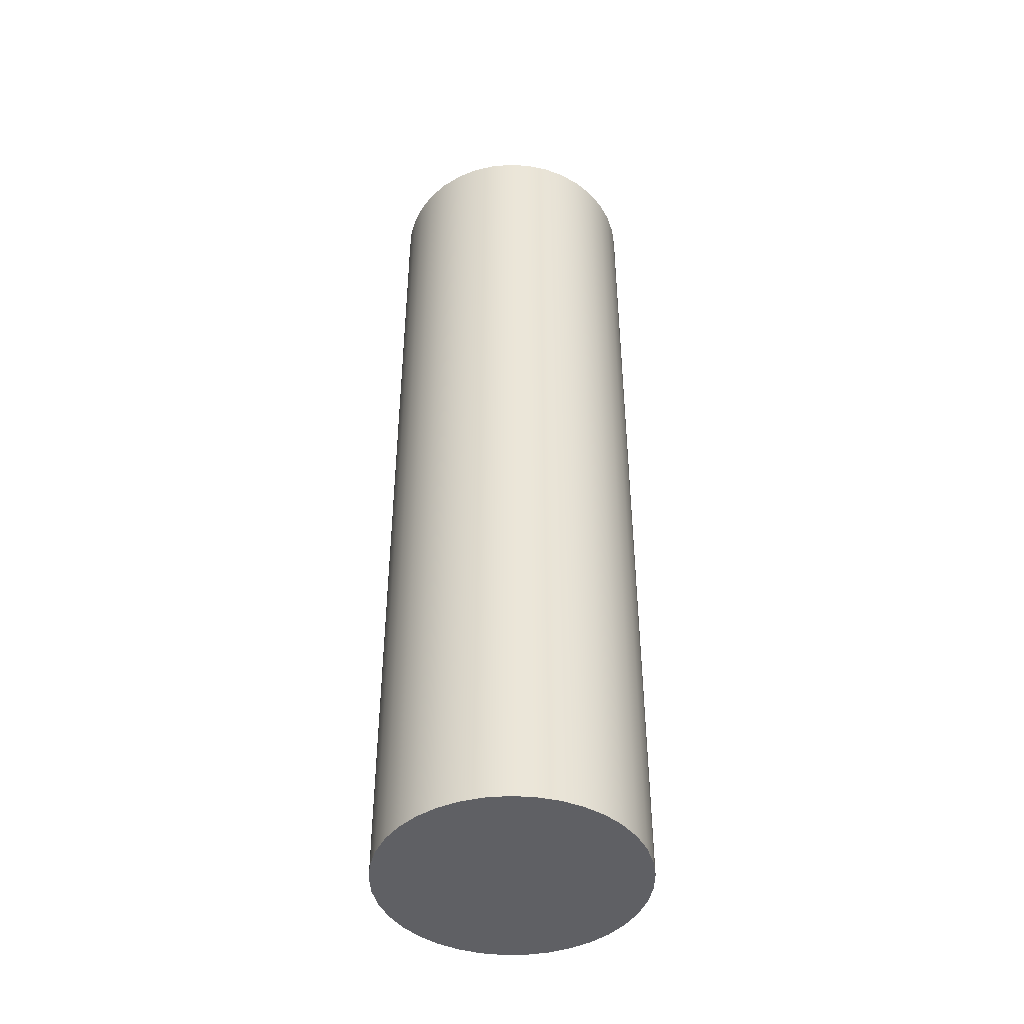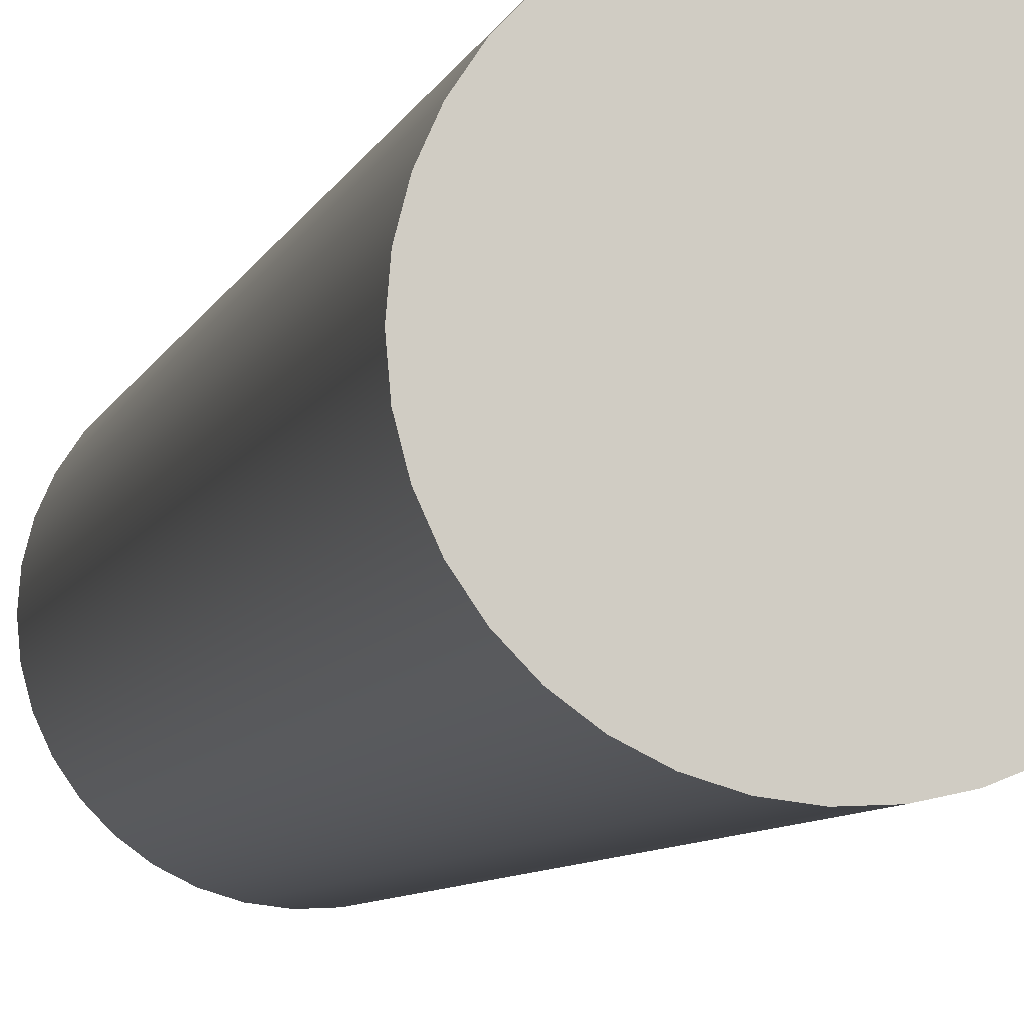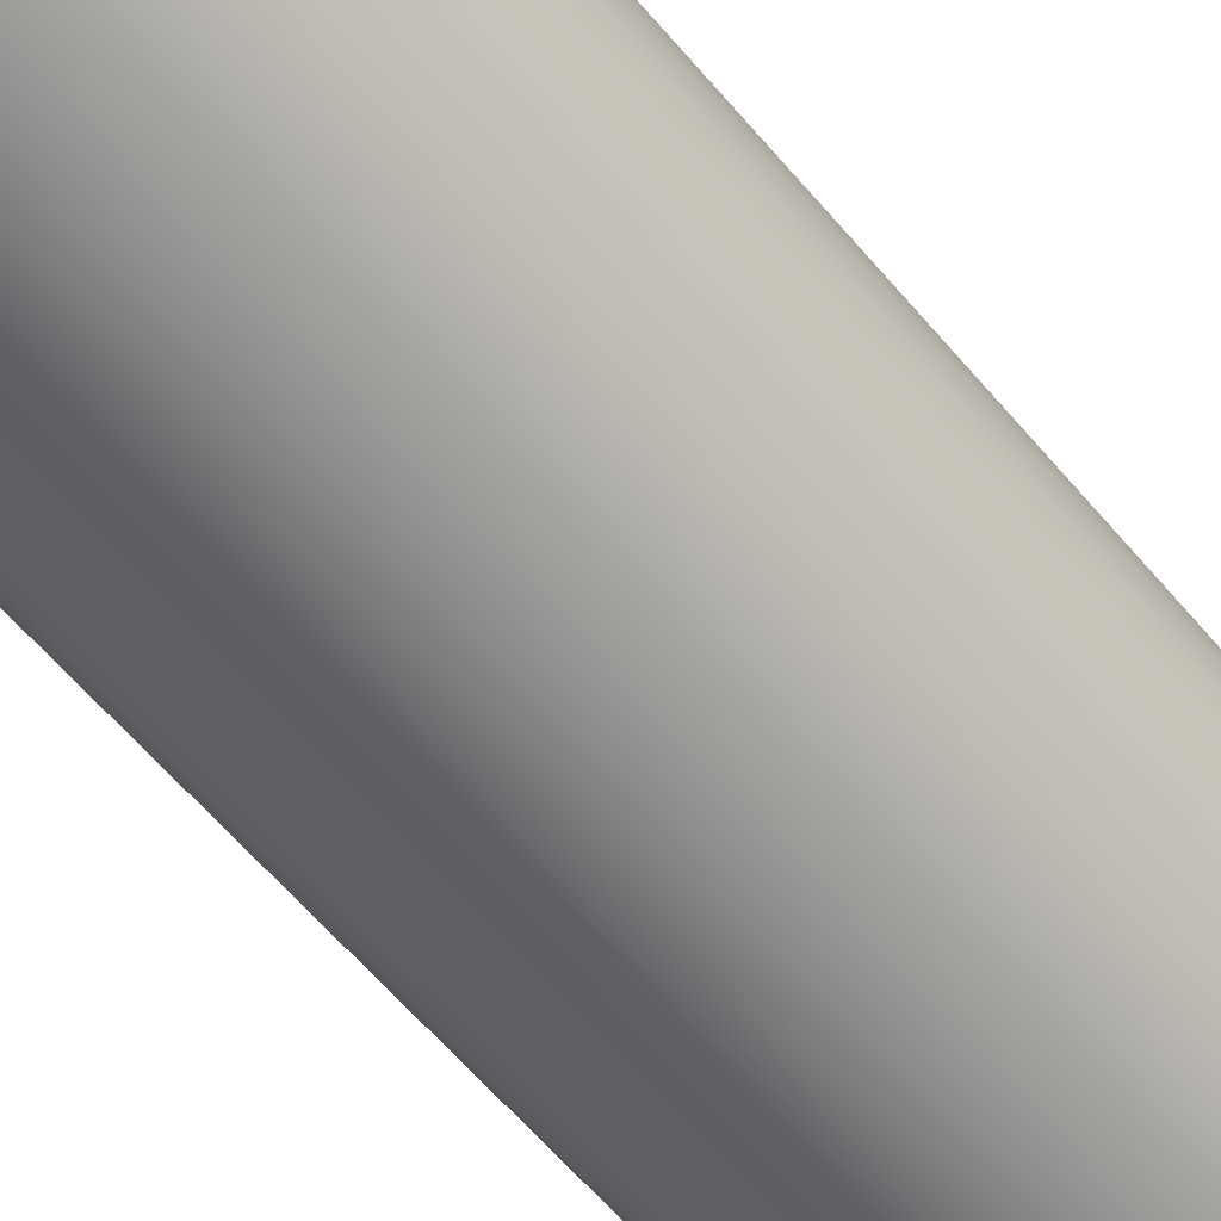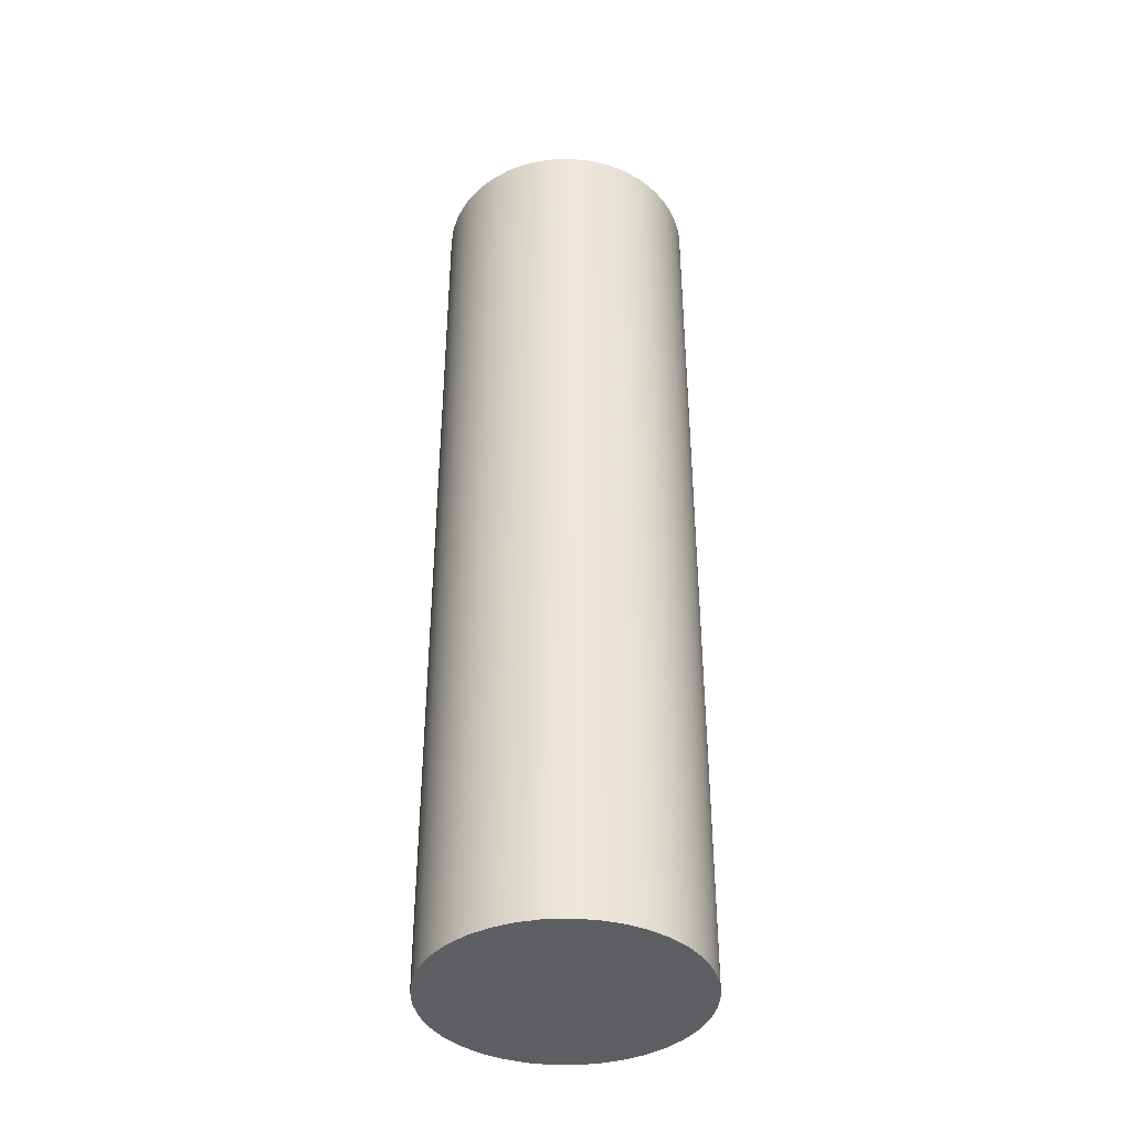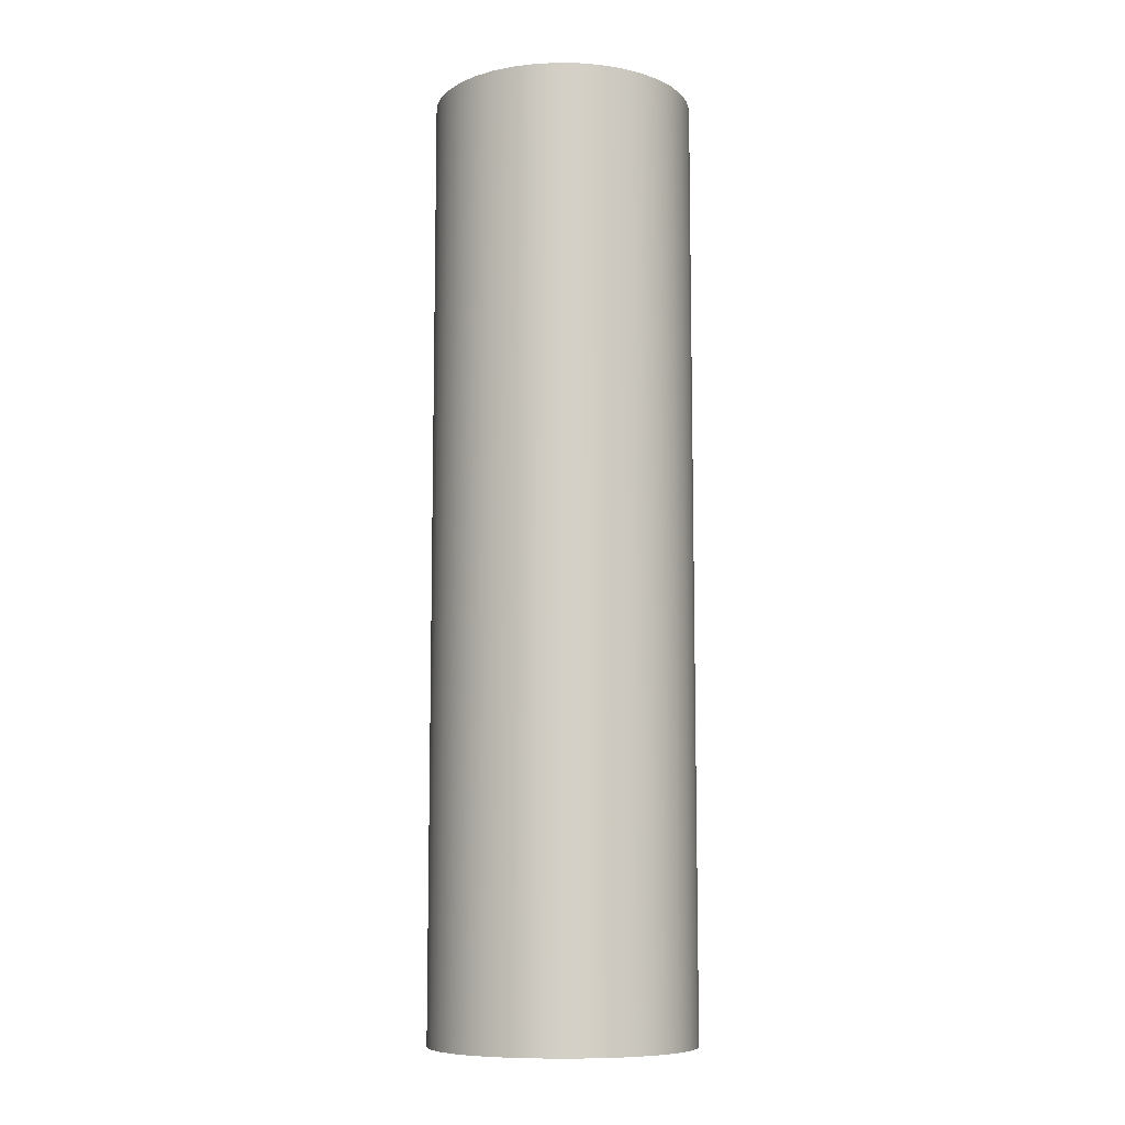
<metadata>
{"format":"obj","ext":"obj","renderer":"f3d","projection":"perspective","resolution":1024,"background":"white","views":[{"elev":-44.5,"azim":-69.5,"up":"+Z"},{"elev":-6.0,"azim":-11.4,"up":"+Y"},{"elev":-58.2,"azim":39.1,"up":"+Y"},{"elev":-39.7,"azim":-42.7,"up":"+Z"},{"elev":-9.1,"azim":-48.4,"up":"+Z"}]}
</metadata>
<code>
v -0.125 -1.531e-17 0.9
v -0.1232 0.02113 0.9
v -0.1179 0.04164 0.9
v -0.1091 0.06096 0.9
v -0.09725 0.07853 0.9
v -0.08258 0.09383 0.9
v -0.06554 0.1064 0.9
v -0.04661 0.116 0.9
v -0.02633 0.1222 0.9
v -0.005305 0.1249 0.9
v 0.01588 0.124 0.9
v 0.0366 0.1195 0.9
v 0.05628 0.1116 0.9
v 0.07433 0.1005 0.9
v 0.09024 0.08649 0.9
v 0.1036 0.07 0.9
v 0.1139 0.05149 0.9
v 0.121 0.0315 0.9
v 0.1245 0.0106 0.9
v 0.1245 -0.0106 0.9
v 0.121 -0.0315 0.9
v 0.1139 -0.05149 0.9
v 0.1036 -0.07 0.9
v 0.09024 -0.08649 0.9
v 0.07433 -0.1005 0.9
v 0.05628 -0.1116 0.9
v 0.0366 -0.1195 0.9
v 0.01588 -0.124 0.9
v -0.005305 -0.1249 0.9
v -0.02633 -0.1222 0.9
v -0.04661 -0.116 0.9
v -0.06554 -0.1064 0.9
v -0.08258 -0.09383 0.9
v -0.09725 -0.07853 0.9
v -0.1091 -0.06096 0.9
v -0.1179 -0.04164 0.9
v -0.1232 -0.02113 0.9
v -0.125 -1.531e-17 0
v -0.1232 -0.02113 0
v -0.1179 -0.04164 0
v -0.1091 -0.06096 0
v -0.09725 -0.07853 0
v -0.08258 -0.09383 0
v -0.06554 -0.1064 0
v -0.04661 -0.116 0
v -0.02633 -0.1222 0
v -0.005305 -0.1249 0
v 0.01588 -0.124 0
v 0.0366 -0.1195 0
v 0.05628 -0.1116 0
v 0.07433 -0.1005 0
v 0.09024 -0.08649 0
v 0.1036 -0.07 0
v 0.1139 -0.05149 0
v 0.121 -0.0315 0
v 0.1245 -0.0106 0
v 0.1245 0.0106 0
v 0.121 0.0315 0
v 0.1139 0.05149 0
v 0.1036 0.07 0
v 0.09024 0.08649 0
v 0.07433 0.1005 0
v 0.05628 0.1116 0
v 0.0366 0.1195 0
v 0.01588 0.124 0
v -0.005305 0.1249 0
v -0.02633 0.1222 0
v -0.04661 0.116 0
v -0.06554 0.1064 0
v -0.08258 0.09383 0
v -0.09725 0.07853 0
v -0.1091 0.06096 0
v -0.1179 0.04164 0
v -0.1232 0.02113 0
v -0.125 -1.531e-17 0
v -0.125 -1.531e-17 0.9
v -0.125 -1.531e-17 0.9
v -0.1232 -0.02113 0.9
v -0.1179 -0.04164 0.9
v -0.1091 -0.06096 0.9
v -0.09725 -0.07853 0.9
v -0.08258 -0.09383 0.9
v -0.06554 -0.1064 0.9
v -0.04661 -0.116 0.9
v -0.02633 -0.1222 0.9
v -0.005305 -0.1249 0.9
v 0.01588 -0.124 0.9
v 0.0366 -0.1195 0.9
v 0.05628 -0.1116 0.9
v 0.07433 -0.1005 0.9
v 0.09024 -0.08649 0.9
v 0.1036 -0.07 0.9
v 0.1139 -0.05149 0.9
v 0.121 -0.0315 0.9
v 0.1245 -0.0106 0.9
v 0.1245 0.0106 0.9
v 0.121 0.0315 0.9
v 0.1139 0.05149 0.9
v 0.1036 0.07 0.9
v 0.09024 0.08649 0.9
v 0.07433 0.1005 0.9
v 0.05628 0.1116 0.9
v 0.0366 0.1195 0.9
v 0.01588 0.124 0.9
v -0.005305 0.1249 0.9
v -0.02633 0.1222 0.9
v -0.04661 0.116 0.9
v -0.06554 0.1064 0.9
v -0.08258 0.09383 0.9
v -0.09725 0.07853 0.9
v -0.1091 0.06096 0.9
v -0.1179 0.04164 0.9
v -0.1232 0.02113 0.9
v -0.125 -1.531e-17 0
v -0.1232 0.02113 0
v -0.1179 0.04164 0
v -0.1091 0.06096 0
v -0.09725 0.07853 0
v -0.08258 0.09383 0
v -0.06554 0.1064 0
v -0.04661 0.116 0
v -0.02633 0.1222 0
v -0.005305 0.1249 0
v 0.01588 0.124 0
v 0.0366 0.1195 0
v 0.05628 0.1116 0
v 0.07433 0.1005 0
v 0.09024 0.08649 0
v 0.1036 0.07 0
v 0.1139 0.05149 0
v 0.121 0.0315 0
v 0.1245 0.0106 0
v 0.1245 -0.0106 0
v 0.121 -0.0315 0
v 0.1139 -0.05149 0
v 0.1036 -0.07 0
v 0.09024 -0.08649 0
v 0.07433 -0.1005 0
v 0.05628 -0.1116 0
v 0.0366 -0.1195 0
v 0.01588 -0.124 0
v -0.005305 -0.1249 0
v -0.02633 -0.1222 0
v -0.04661 -0.116 0
v -0.06554 -0.1064 0
v -0.08258 -0.09383 0
v -0.09725 -0.07853 0
v -0.1091 -0.06096 0
v -0.1179 -0.04164 0
v -0.1232 -0.02113 0
g 9206c91a-e375-11ea-b334-54bf646e7e1f
f 2 74 1
f 1 74 75
f 76 38 37
f 37 38 39
f 37 39 36
f 36 39 40
f 36 40 35
f 35 40 41
f 35 41 34
f 34 41 42
f 34 42 33
f 33 42 43
f 33 43 32
f 32 43 44
f 32 44 31
f 31 44 45
f 31 45 30
f 30 45 46
f 30 46 29
f 29 46 47
f 29 47 28
f 28 47 48
f 28 48 27
f 27 48 49
f 27 49 26
f 26 49 50
f 26 50 25
f 25 50 51
f 25 51 24
f 24 51 52
f 24 52 23
f 23 52 53
f 23 53 22
f 22 53 54
f 22 54 21
f 21 54 55
f 21 55 20
f 20 55 56
f 20 56 19
f 19 56 57
f 19 57 18
f 18 57 58
f 18 58 17
f 17 58 59
f 17 59 16
f 16 59 60
f 16 60 15
f 15 60 61
f 15 61 14
f 14 61 62
f 14 62 13
f 13 62 63
f 13 63 12
f 12 63 64
f 12 64 11
f 11 64 65
f 11 65 10
f 10 65 66
f 10 66 9
f 9 66 67
f 9 67 8
f 8 67 68
f 8 68 7
f 7 68 69
f 7 69 6
f 6 69 70
f 6 70 5
f 5 70 71
f 5 71 4
f 4 71 72
f 4 72 3
f 3 72 73
f 3 73 2
f 2 73 74
g 92073e48-e375-11ea-81b0-54bf646e7e1f
f 78 95 77
f 77 95 96
f 77 96 113
f 113 96 97
f 113 97 112
f 112 97 98
f 112 98 111
f 111 98 99
f 111 99 110
f 110 99 100
f 110 100 109
f 109 100 101
f 109 101 108
f 108 101 102
f 108 102 107
f 107 102 103
f 107 103 106
f 106 103 104
f 106 104 105
f 95 78 94
f 94 78 79
f 94 79 93
f 93 79 80
f 93 80 92
f 92 80 81
f 92 81 91
f 91 81 82
f 91 82 90
f 90 82 83
f 90 83 89
f 89 83 84
f 89 84 88
f 88 84 85
f 88 85 87
f 87 85 86
g 9207da94-e375-11ea-af19-54bf646e7e1f
f 115 132 114
f 114 132 133
f 114 133 150
f 150 133 134
f 150 134 149
f 149 134 135
f 149 135 148
f 148 135 136
f 148 136 147
f 147 136 137
f 147 137 146
f 146 137 138
f 146 138 145
f 145 138 139
f 145 139 144
f 144 139 140
f 144 140 143
f 143 140 141
f 143 141 142
f 132 115 131
f 131 115 116
f 131 116 130
f 130 116 117
f 130 117 129
f 129 117 118
f 129 118 128
f 128 118 119
f 128 119 127
f 127 119 120
f 127 120 126
f 126 120 121
f 126 121 125
f 125 121 122
f 125 122 124
f 124 122 123

</code>
